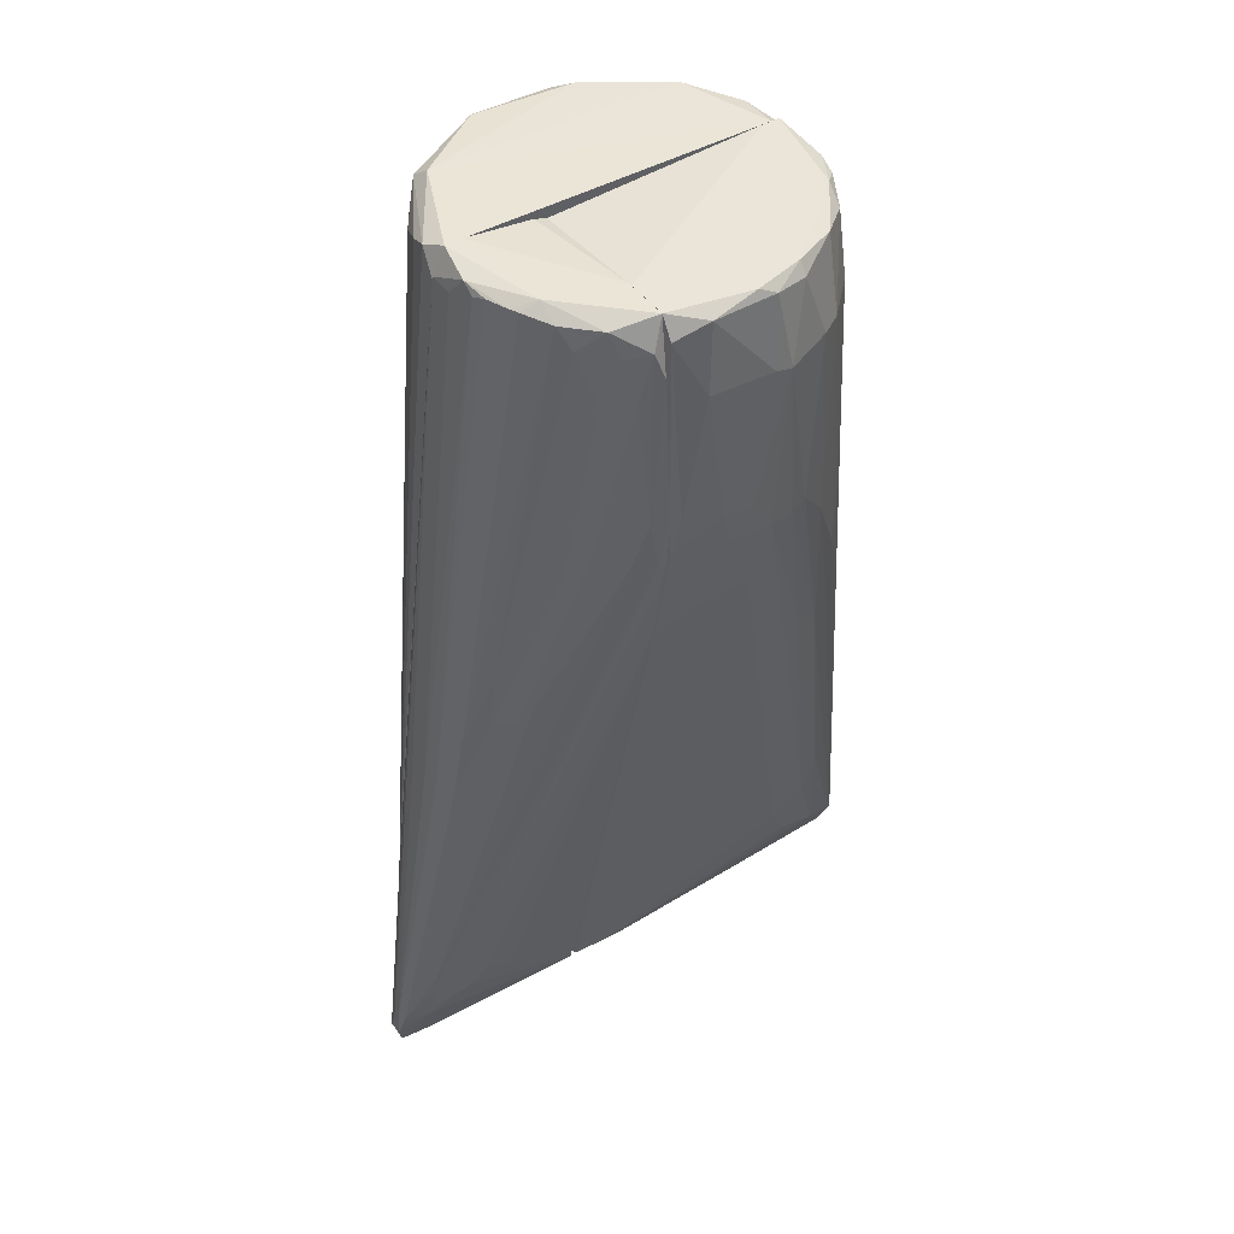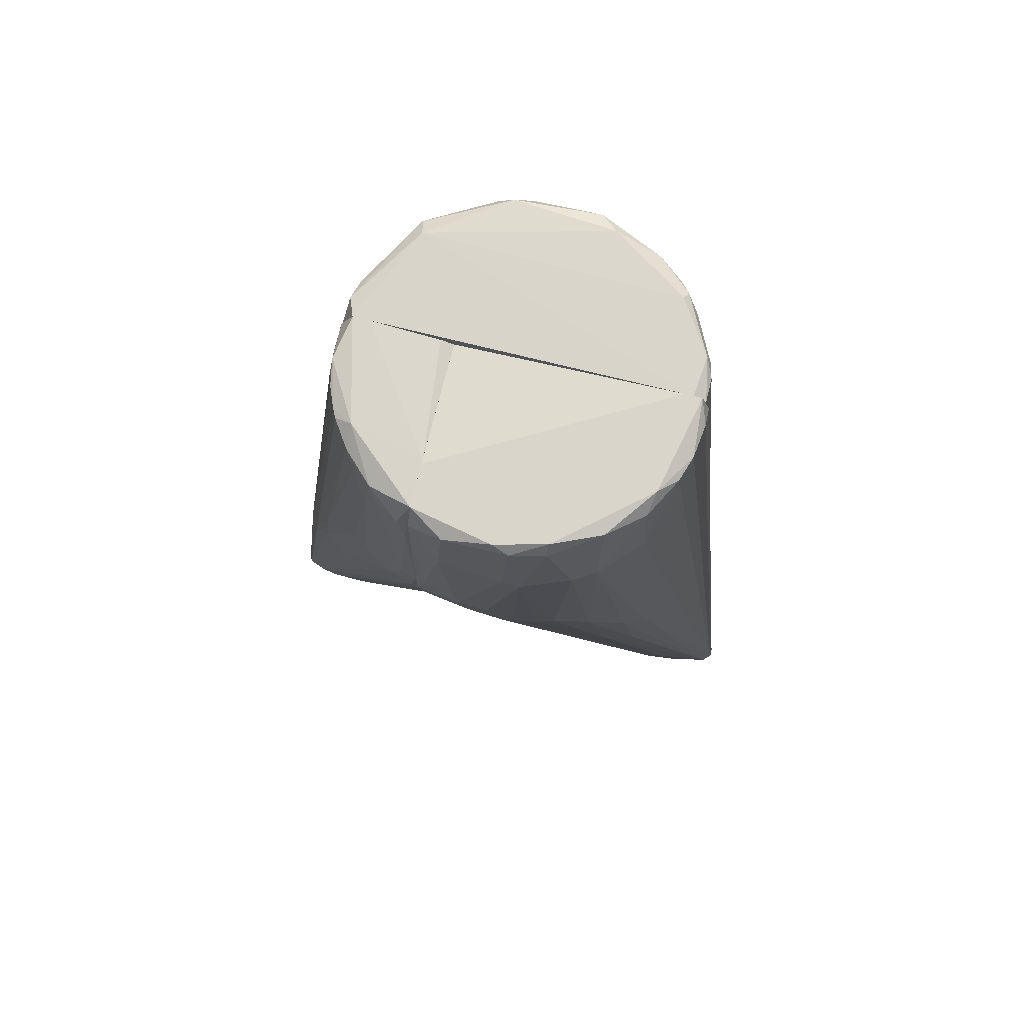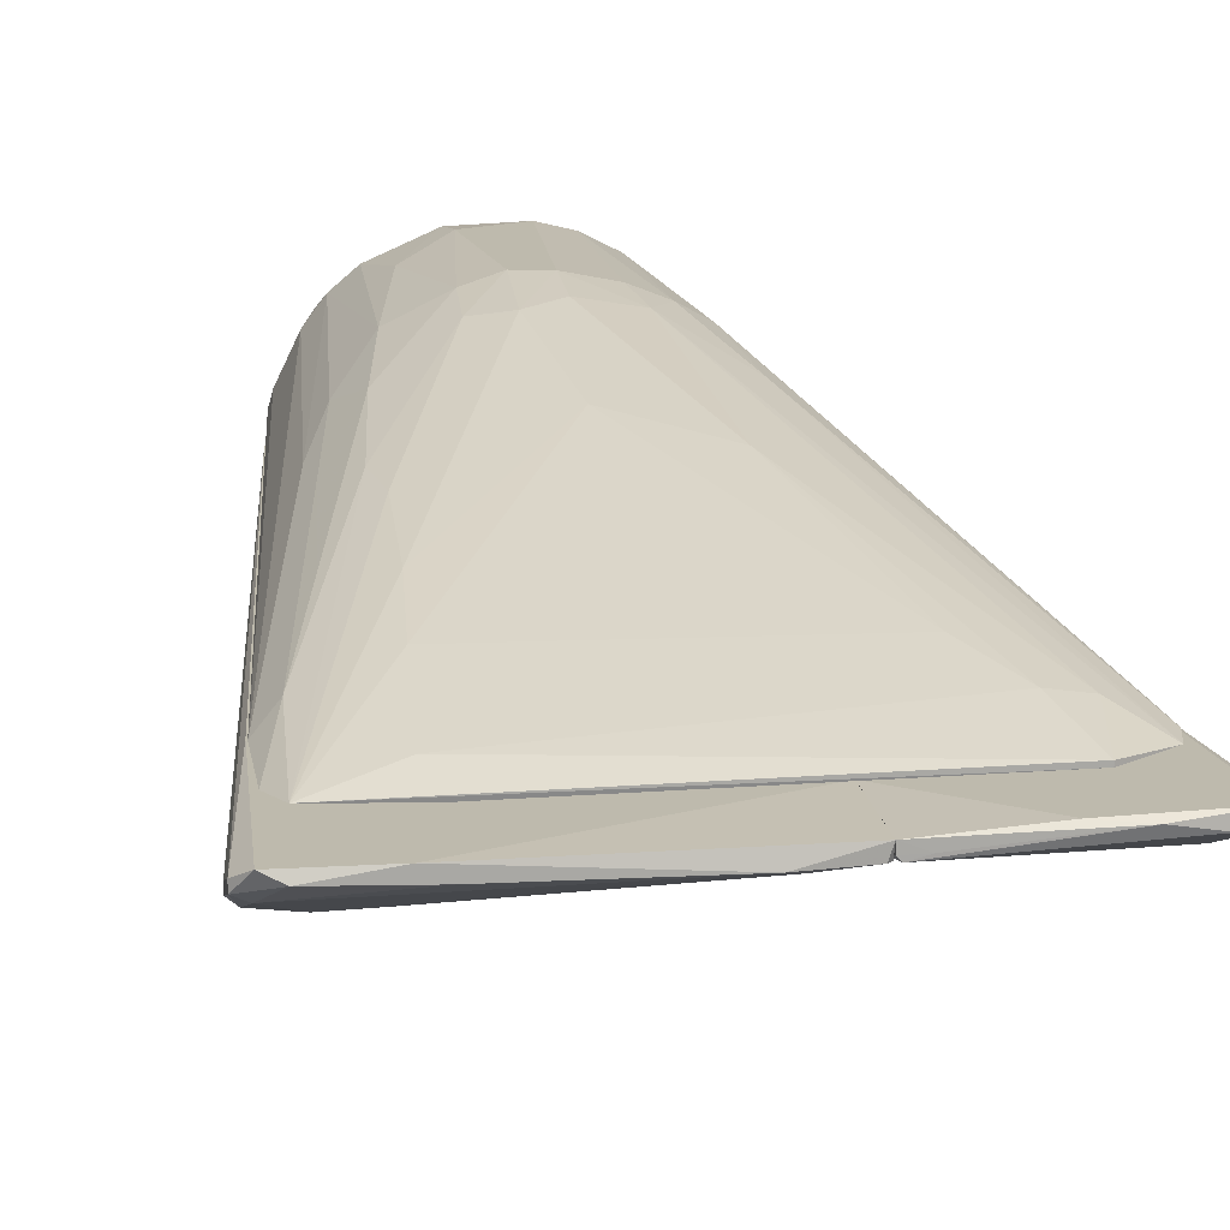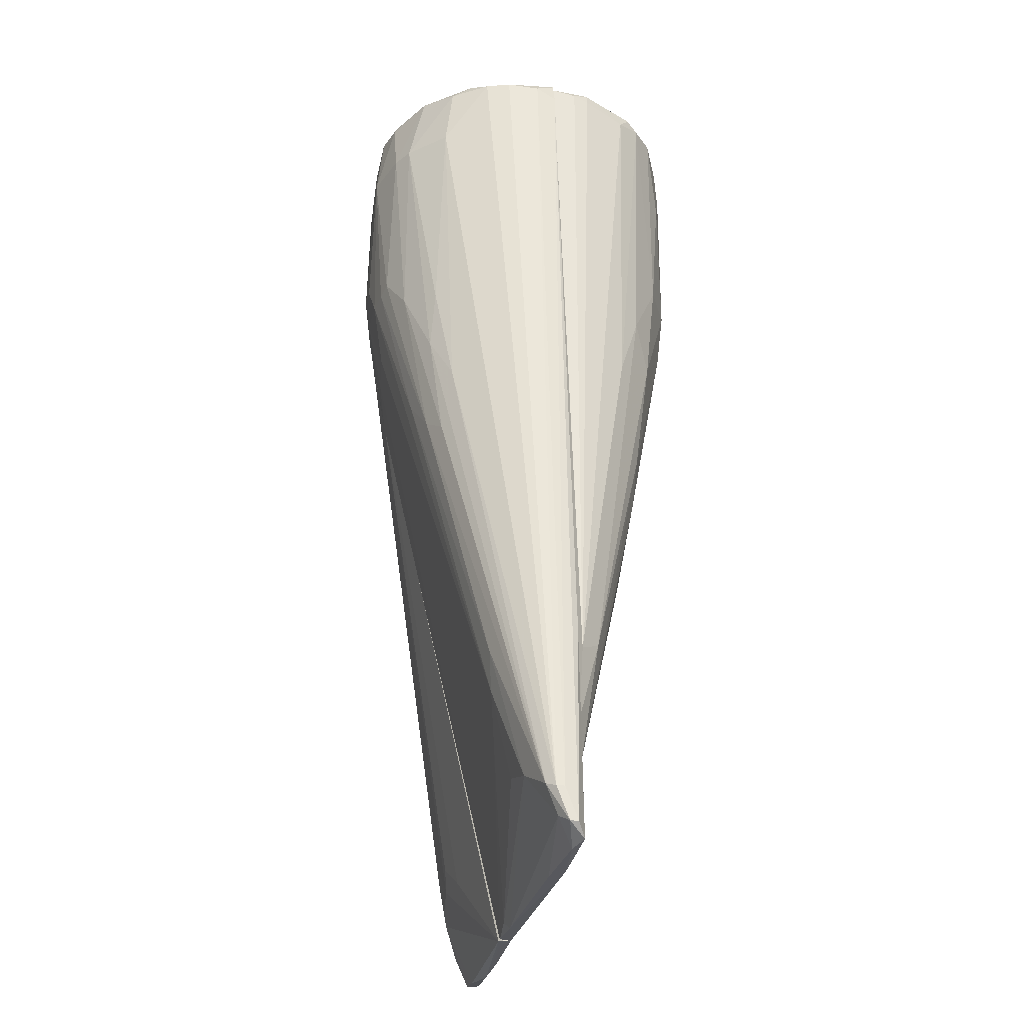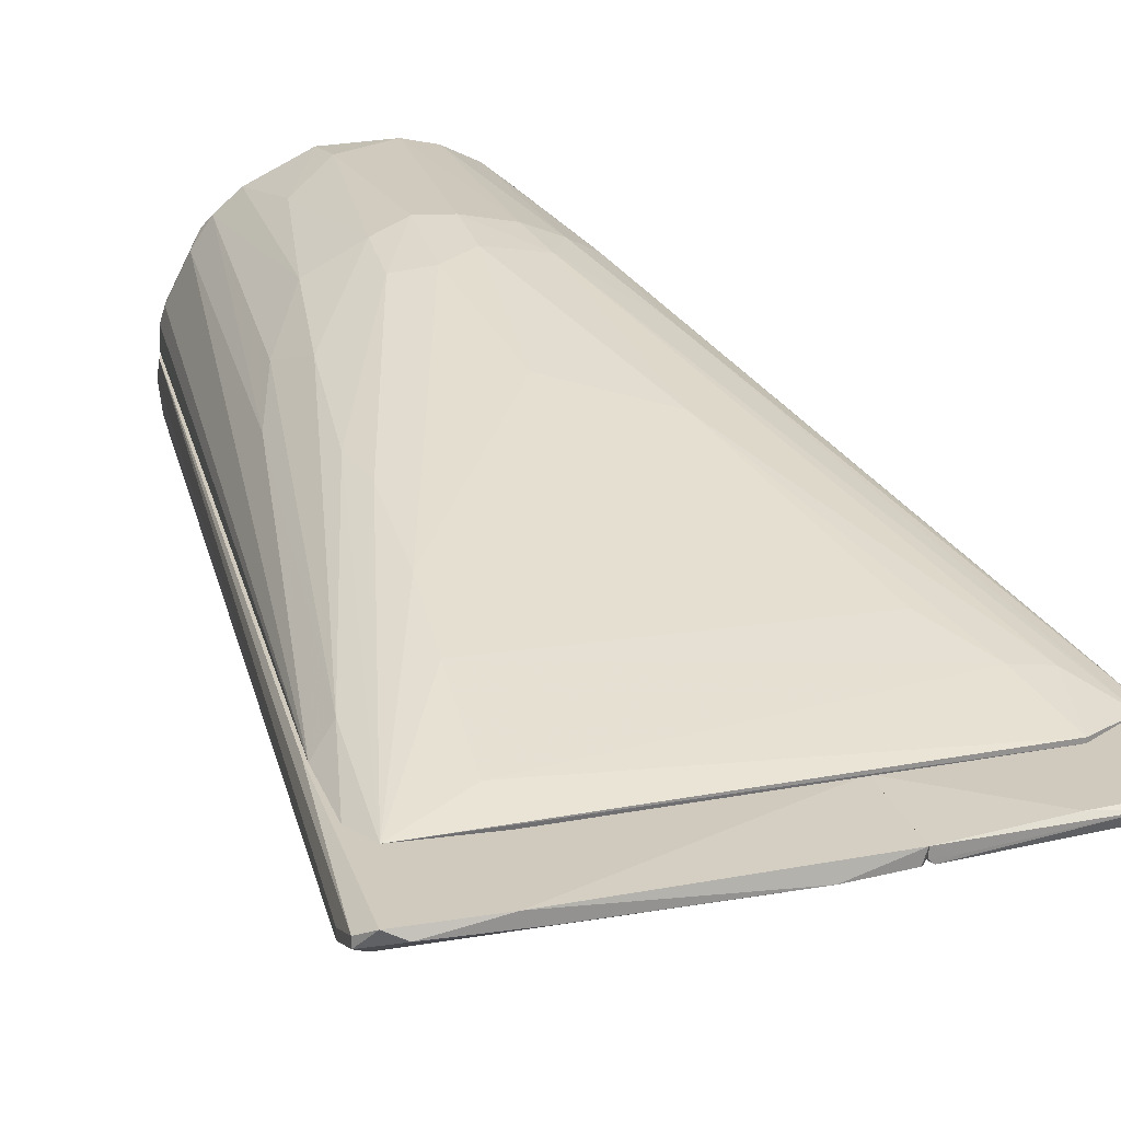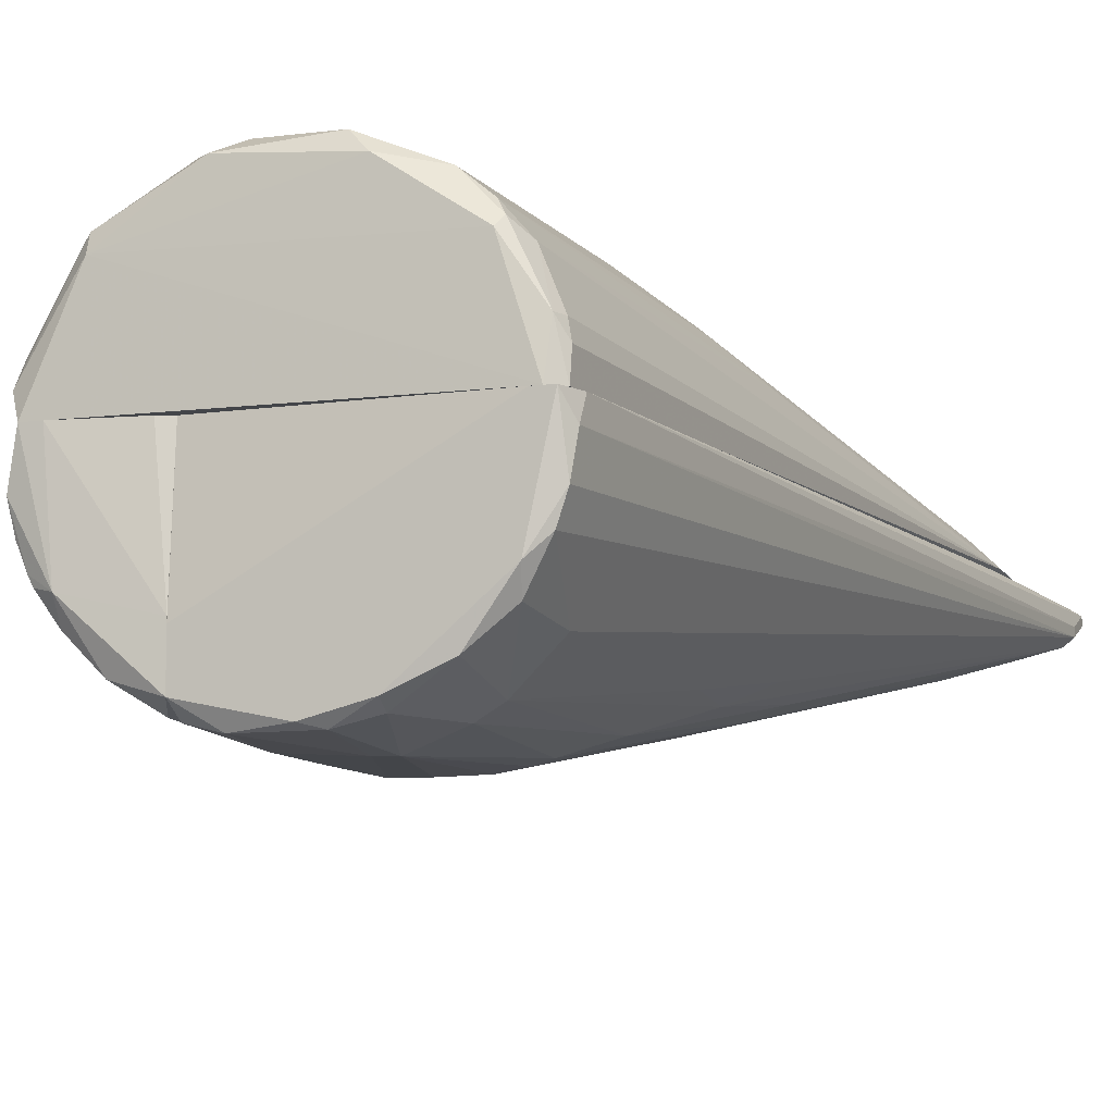
<metadata>
{"format":"obj","ext":"obj","renderer":"f3d","projection":"perspective","resolution":1024,"background":"white","views":[{"elev":45.2,"azim":145.9,"up":"+Y"},{"elev":74.5,"azim":-166.4,"up":"+Y"},{"elev":15.4,"azim":-10.1,"up":"+Z"},{"elev":-28.9,"azim":-101.4,"up":"+Y"},{"elev":23.0,"azim":-18.6,"up":"+Z"},{"elev":-8.9,"azim":-160.2,"up":"+Z"}]}
</metadata>
<code>
o convex_0
v -0.005683 0.05899 0.01925
v -0.03513 -0.05123 -0.003262
v -0.02242 -0.05643 -0.003264
v 0.02144 0.06652 -0.003262
v 0.03414 -0.05412 -0.002685
v -0.02473 0.06477 -0.003262
v 0.007008 0.03244 0.01809
v 0.01624 0.06477 0.01232
v -0.01953 0.06477 0.01059
v -0.004525 0.0232 0.01752
v -0.01953 0.01513 0.01232
v -0.02242 -0.0368 0.003087
v 0.03472 -0.03854 -0.003262
v 0.0249 -0.04718 0.0002
v 0.005278 0.06594 0.01751
v 0.01567 0.03187 0.01405
v 0.02202 0.06421 0.002509
v -0.03513 -0.04085 -0.002685
v -0.02358 0.06536 0.002509
v -0.03339 -0.05643 -0.002685
v 0.01105 -0.006204 0.01059
v -0.01492 0.06362 0.0152
v -0.009144 0.03245 0.01809
v 0.007587 0.06303 0.01809
v 0.0353 -0.04603 -0.002685
v 0.000659 0.0336 0.01925
v -0.02069 -0.01024 0.008856
v -0.02242 0.02147 0.01001
v 0.02779 -0.057 -0.003262
v 0.02029 0.06189 0.007126
v -0.02127 0.06245 0.008856
v -0.023 0.06594 -0.003264
v -0.008571 0.06594 0.01636
v 0.02317 0.06247 -0.003262
v -0.001644 0.002454 0.0129
v -0.02416 0.06363 0.002509
v 0.01163 0.03129 0.01636
v 0.002968 0.06305 0.01925
v 0.01567 0.0665 0.01001
v -0.02358 -0.05181 -0.000955
v 0.02779 -0.057 -0.002685
v 0.008166 0.02494 0.01694
v -0.01261 0.05208 0.01694
v -0.03224 -0.03911 0.0002
v 0.03356 -0.02642 -0.002685
v 0.02952 -0.04778 -0.000375
v 0.01221 0.06247 0.01578
v -0.006262 0.06477 0.01867
v 0.01971 -0.03854 0.002509
v -0.02473 0.0642 0.0002
v -0.01665 0.03186 0.01463
v 0.000659 0.02609 0.01809
v -0.02589 0.01109 0.006551
v 0.01682 0.0134 0.01232
v -0.01896 0.06594 0.009433
v -0.02127 -0.02468 0.005974
v 0.02259 0.06536 -0.000375
v -0.01838 0.06363 0.01232
v -0.003953 0.03475 0.01925
v -0.009723 0.02378 0.01694
v 0.0353 -0.05009 -0.002685
v -0.02184 -0.003314 0.009433
v 0.01798 0.06189 0.01059
v 0.01682 0.03706 0.0129
f 47 16 64
f 6 2 18
f 2 3 20
f 8 15 24
f 3 13 29
f 13 5 29
f 20 3 29
f 17 8 30
f 9 19 31
f 3 2 32
f 2 6 32
f 13 3 32
f 6 19 32
f 13 32 34
f 32 4 34
f 31 19 36
f 18 31 36
f 24 7 37
f 7 24 38
f 24 15 38
f 26 7 38
f 1 26 38
f 15 8 39
f 4 32 39
f 33 15 39
f 14 12 40
f 12 20 40
f 29 5 41
f 20 29 41
f 14 40 41
f 40 20 41
f 7 26 42
f 37 7 42
f 23 1 43
f 18 2 44
f 2 20 44
f 11 28 44
f 25 13 45
f 17 30 45
f 30 25 45
f 13 34 45
f 21 14 46
f 41 5 46
f 14 41 46
f 5 42 46
f 42 21 46
f 8 24 47
f 24 37 47
f 37 16 47
f 15 33 48
f 33 22 48
f 38 15 48
f 1 38 48
f 22 43 48
f 43 1 48
f 12 14 49
f 14 21 49
f 35 12 49
f 21 35 49
f 6 18 50
f 19 6 50
f 18 36 50
f 36 19 50
f 11 23 51
f 28 11 51
f 43 22 51
f 23 43 51
f 26 10 52
f 10 35 52
f 35 21 52
f 21 42 52
f 42 26 52
f 31 18 53
f 18 44 53
f 44 28 53
f 16 37 54
f 42 5 54
f 37 42 54
f 19 9 55
f 9 22 55
f 32 19 55
f 22 33 55
f 39 32 55
f 33 39 55
f 20 12 56
f 27 20 56
f 35 10 56
f 12 35 56
f 8 17 57
f 34 4 57
f 39 8 57
f 4 39 57
f 17 45 57
f 45 34 57
f 22 9 58
f 9 31 58
f 28 51 58
f 51 22 58
f 31 53 58
f 53 28 58
f 1 23 59
f 10 26 59
f 26 1 59
f 23 11 60
f 56 10 60
f 27 56 60
f 59 23 60
f 10 59 60
f 5 13 61
f 13 25 61
f 25 16 61
f 54 5 61
f 16 54 61
f 20 27 62
f 44 20 62
f 11 44 62
f 60 11 62
f 27 60 62
f 8 25 63
f 30 8 63
f 25 30 63
f 16 25 64
f 25 8 64
f 8 47 64
o convex_1
v -0.002802 0.06594 -0.02808
v -0.03859 -0.06681 -0.005575
v -0.03859 -0.06681 -0.004421
v 0.008168 -0.06854 -0.003846
v -0.02415 0.06594 -0.003267
v 0.008168 0.06478 -0.003267
v 0.008168 0.03243 -0.02808
v -0.01607 0.05495 -0.02578
v -0.02704 -0.04489 -0.01366
v -0.02358 0.06478 -0.01423
v -0.00915 0.03072 -0.02866
v -0.03685 -0.06856 -0.003267
v 0.008168 0.06594 -0.02578
v 0.007587 -0.06854 -0.005578
v -0.03743 -0.06163 -0.008463
v 0.000662 0.03129 -0.02924
v 0.008168 -0.05643 -0.003264
v -0.02127 0.05495 -0.02058
v -0.02127 0.01456 -0.02231
v -0.02531 0.06421 -0.006152
v -0.03859 -0.06221 -0.007306
v -0.023 -0.05008 -0.0125
v -0.004532 0.05495 -0.02982
v -0.01607 0.06534 -0.02346
v 0.004127 0.05495 -0.02924
v -0.003956 0.02147 -0.02751
v -0.01954 0.001271 -0.02231
v 0.008168 0.01686 -0.0252
v -0.02531 0.06248 -0.003267
v -0.03224 -0.05874 -0.01019
v -0.01319 0.05495 -0.02751
v -0.02473 0.06478 -0.01077
v -0.02473 0.00763 -0.01943
v -0.01607 0.02552 -0.02578
v -0.023 -0.06914 -0.004998
v 0.008168 0.06304 -0.02751
v 0.001816 0.03648 -0.02982
v 0.001816 0.0209 -0.02693
v -0.009727 0.06421 -0.02751
v -0.00569 0.03072 -0.02924
v -0.006844 0.05437 -0.02982
v 0.003546 0.06478 -0.02866
v 0.008168 0.06594 -0.02
v -0.02127 0.06594 -0.01654
v 0.001816 -0.06797 -0.006152
v -0.03512 -0.03853 -0.003267
v -0.02589 -0.06914 -0.003267
v -0.03685 -0.06567 -0.006729
v -0.02069 0.06421 -0.01943
v -0.01146 0.03129 -0.02808
v -0.02878 -0.03968 -0.01423
v -0.023 -0.001043 -0.02058
v -0.01493 0.00648 -0.02404
v -0.02646 -0.057 -0.01077
v -0.03859 -0.06221 -0.006152
v -0.005109 0.06478 -0.02866
v 0.008168 -0.06797 -0.005578
v 8.6e-05 -0.06914 -0.005575
v -0.02185 0.02321 -0.02173
v 0.007011 0.03763 -0.02866
v -0.03454 -0.06914 -0.004421
v -0.009727 0.06594 -0.02635
v -0.002226 0.0359 -0.02982
v -0.02185 0.06594 -0.003267
f 70 107 128
f 70 68 71
f 67 66 76
f 65 69 77
f 70 71 77
f 68 70 81
f 66 67 85
f 79 66 85
f 74 82 85
f 86 73 90
f 71 68 92
f 80 71 92
f 81 69 93
f 69 84 93
f 72 88 95
f 84 69 96
f 74 85 96
f 85 84 96
f 83 79 97
f 79 85 97
f 85 82 97
f 83 72 98
f 72 95 98
f 77 71 100
f 71 80 101
f 87 89 101
f 78 86 102
f 90 80 102
f 86 90 102
f 92 78 102
f 80 92 102
f 95 88 103
f 90 73 104
f 80 90 104
f 87 101 105
f 95 103 105
f 104 75 105
f 65 77 106
f 89 87 106
f 77 100 106
f 100 89 106
f 77 69 107
f 70 77 107
f 69 65 108
f 96 69 108
f 74 96 108
f 86 78 109
f 67 76 110
f 76 81 110
f 93 67 110
f 81 93 110
f 68 81 111
f 81 76 111
f 66 79 112
f 79 94 112
f 72 82 113
f 82 74 113
f 88 72 113
f 108 88 113
f 74 108 113
f 75 91 114
f 91 98 114
f 98 95 114
f 105 75 114
f 95 105 114
f 79 91 115
f 94 79 115
f 73 94 115
f 79 83 116
f 91 79 116
f 83 98 116
f 98 91 116
f 91 75 117
f 75 104 117
f 104 73 117
f 115 91 117
f 73 115 117
f 73 86 118
f 94 73 118
f 86 109 118
f 109 94 118
f 84 85 119
f 85 67 119
f 67 93 119
f 93 84 119
f 87 105 120
f 105 103 120
f 65 106 120
f 106 87 120
f 68 78 121
f 92 68 121
f 78 92 121
f 78 68 122
f 109 78 122
f 94 109 122
f 68 111 122
f 111 99 122
f 112 94 122
f 99 112 122
f 82 72 123
f 72 83 123
f 97 82 123
f 83 97 123
f 100 71 124
f 89 100 124
f 71 101 124
f 101 89 124
f 76 66 125
f 111 76 125
f 99 111 125
f 66 112 125
f 112 99 125
f 103 88 126
f 108 65 126
f 88 108 126
f 65 120 126
f 120 103 126
f 101 80 127
f 80 104 127
f 105 101 127
f 104 105 127
f 81 70 128
f 69 81 128
f 107 69 128
o convex_2
v 0.01279 0.06132 -0.0252
v 0.008171 -0.06855 -0.004997
v 0.01106 -0.06856 -0.004999
v 0.02145 0.06652 -0.003264
v 0.03876 -0.06278 -0.006729
v 0.008171 0.06477 -0.003264
v 0.008171 0.03013 -0.02751
v 0.03703 -0.0674 -0.003264
v 0.02087 0.06535 -0.01539
v 0.008171 -0.05642 -0.003264
v 0.02837 -0.05527 -0.01019
v 0.008171 0.06592 -0.02577
v 0.02664 0.004743 -0.01712
v 0.02318 0.06305 -0.003264
v 0.03183 -0.007368 -0.01134
v 0.01279 0.03072 -0.02635
v 0.03472 -0.05238 -0.01019
v 0.008746 -0.06855 -0.005575
v 0.008171 0.01744 -0.0252
v 0.0226 0.06478 -0.01077
v 0.01798 0.06478 -0.02
v 0.03876 -0.06047 -0.005575
v 0.008746 0.05842 -0.02751
v 0.008171 -0.06855 -0.003842
v 0.01914 0.03014 -0.02231
v 0.02952 0.000129 -0.01423
v 0.03241 -0.0091 -0.00904
v 0.03414 -0.0293 -0.003264
v 0.03357 -0.06798 -0.004997
v 0.03357 -0.057 -0.009615
v 0.0226 0.007057 -0.02
v 0.03818 -0.05874 -0.007883
v 0.02145 -0.05585 -0.009615
v 0.01798 0.06652 -0.01712
v 0.03126 -0.04951 -0.01134
v 0.009324 0.03071 -0.02751
v 0.01394 0.06478 -0.02404
v 0.03876 -0.06336 -0.004421
v 0.008171 0.06592 -0.01942
v 0.02202 -0.06796 -0.003264
v 0.01683 0.03186 -0.02404
v 0.01683 0.06188 -0.02174
v 0.0226 0.06592 -0.009037
v 0.01914 0.06652 -0.003264
v 0.03876 -0.0599 -0.006729
v 0.01048 0.03764 -0.02751
v 0.03472 -0.05874 -0.00904
v 0.02606 0.01224 -0.01712
v 0.009902 0.06189 -0.02693
v 0.008171 0.03764 -0.02809
v 0.02779 -0.06856 -0.003842
v 0.009902 0.06535 -0.003264
v 0.02318 0.06305 -0.006729
v 0.02029 0.06535 -0.01654
v 0.03761 -0.0674 -0.004997
v 0.0151 0.05495 -0.02404
v 0.01163 0.05495 -0.02635
v 0.03068 -0.008531 -0.01366
v 0.02202 0.06535 -0.0125
v 0.02606 -0.05238 -0.01077
v 0.008746 0.02668 -0.02693
v 0.03414 -0.04893 -0.01077
v 0.03299 -0.01371 -0.006153
v 0.02433 0.00473 -0.01885
f 160 190 192
f 130 134 135
f 132 134 136
f 134 130 138
f 136 134 138
f 135 134 140
f 132 136 142
f 131 130 146
f 130 135 147
f 146 130 147
f 130 131 152
f 138 130 152
f 137 143 154
f 143 148 155
f 142 136 156
f 139 146 161
f 146 147 161
f 139 147 163
f 145 158 163
f 158 139 163
f 145 163 164
f 140 162 165
f 162 149 165
f 133 150 166
f 150 142 166
f 156 136 166
f 142 156 166
f 140 134 167
f 162 140 167
f 136 138 168
f 138 152 168
f 153 141 169
f 159 144 169
f 165 149 170
f 132 142 171
f 162 132 171
f 137 162 171
f 134 132 172
f 132 162 172
f 162 167 172
f 150 133 173
f 143 155 173
f 133 160 173
f 160 143 173
f 144 164 174
f 169 144 174
f 146 139 175
f 157 146 175
f 158 145 175
f 139 158 175
f 160 133 175
f 145 160 175
f 141 153 176
f 154 141 176
f 149 154 176
f 170 149 176
f 153 170 176
f 151 140 177
f 165 129 177
f 140 165 177
f 174 151 177
f 135 140 178
f 140 151 178
f 164 135 178
f 151 174 178
f 174 164 178
f 131 146 179
f 152 131 179
f 157 136 179
f 146 157 179
f 136 168 179
f 168 152 179
f 167 134 180
f 134 172 180
f 172 167 180
f 142 155 181
f 155 148 181
f 171 142 181
f 148 171 181
f 137 154 182
f 154 149 182
f 162 137 182
f 149 162 182
f 136 157 183
f 133 166 183
f 166 136 183
f 175 133 183
f 157 175 183
f 129 165 184
f 153 169 184
f 170 153 184
f 165 170 184
f 169 174 185
f 177 129 185
f 174 177 185
f 129 184 185
f 184 169 185
f 141 154 186
f 154 143 186
f 160 141 186
f 143 160 186
f 143 137 187
f 148 143 187
f 137 171 187
f 171 148 187
f 147 139 188
f 139 161 188
f 161 147 188
f 147 135 189
f 163 147 189
f 135 164 189
f 164 163 189
f 144 159 190
f 160 145 190
f 164 144 190
f 145 164 190
f 142 150 191
f 155 142 191
f 150 173 191
f 173 155 191
f 141 160 192
f 169 141 192
f 159 169 192
f 190 159 192

</code>
